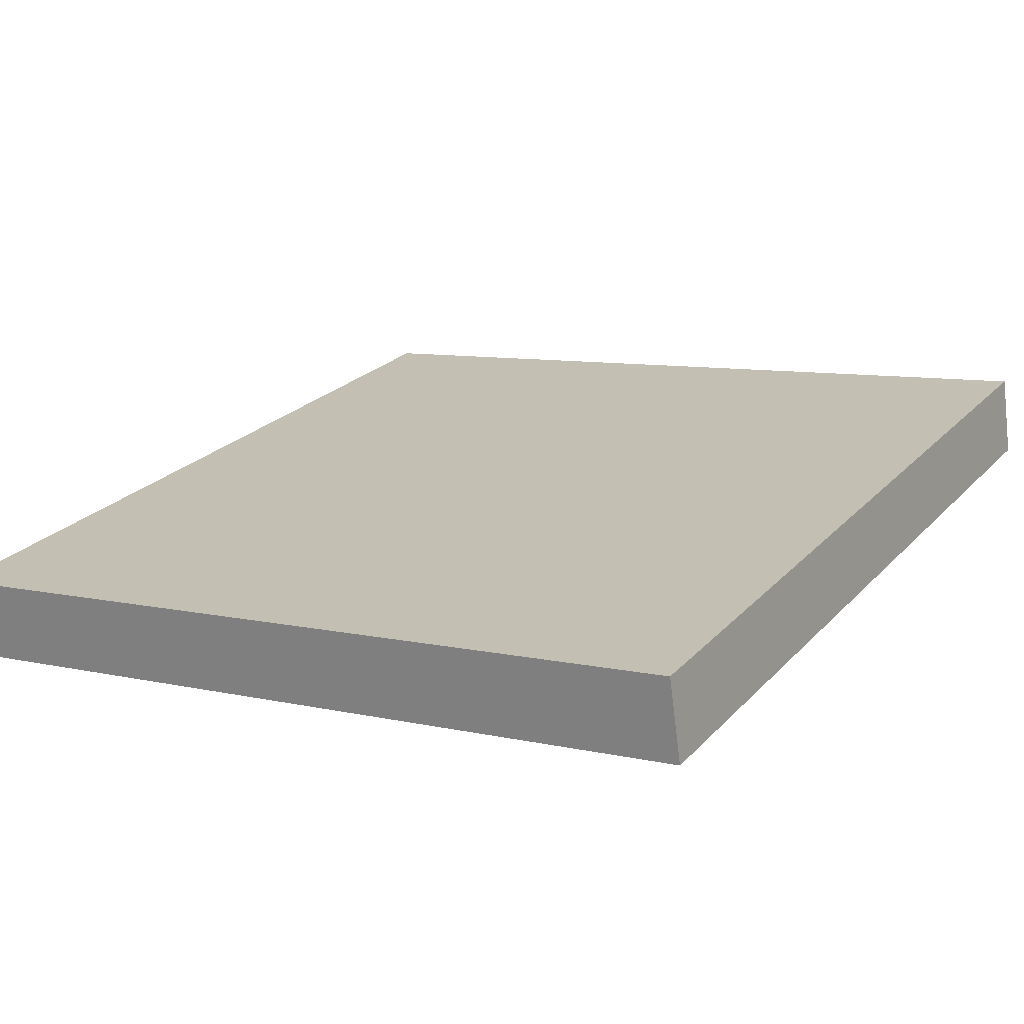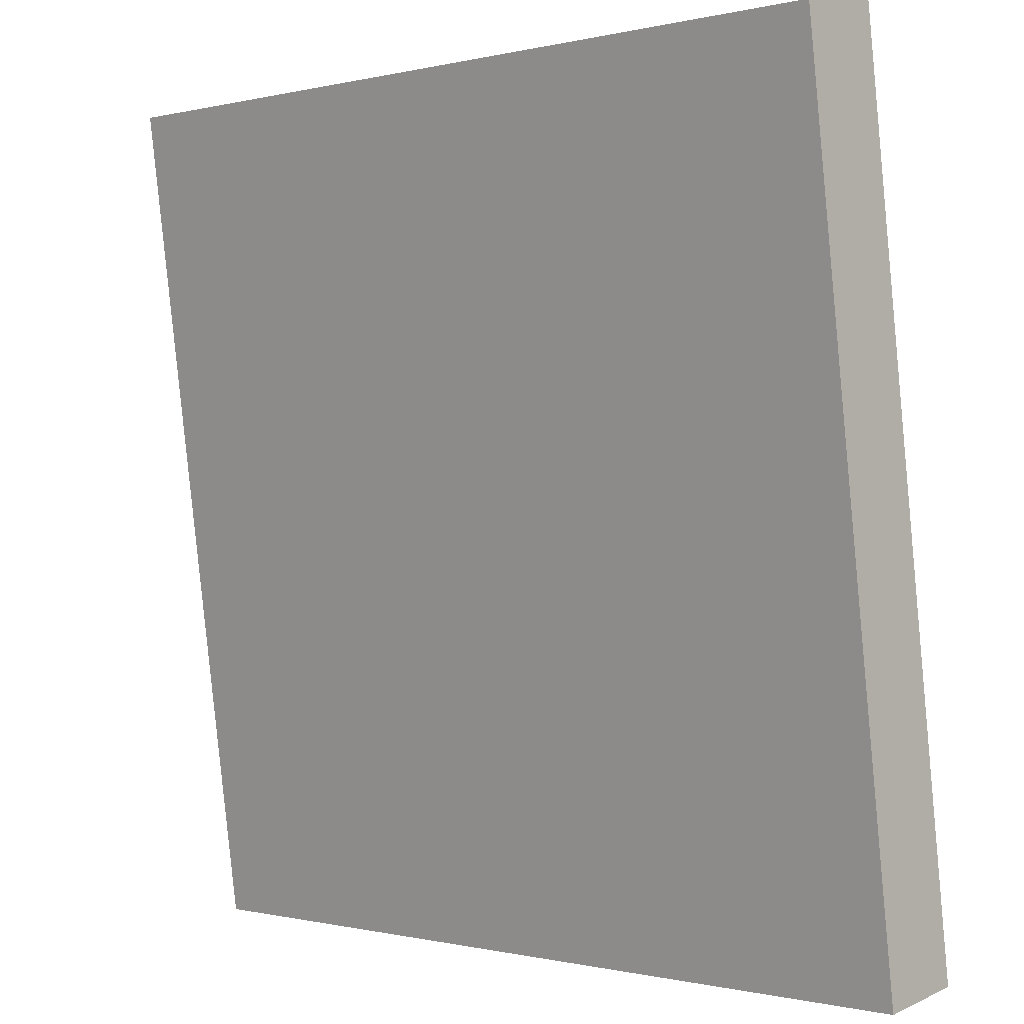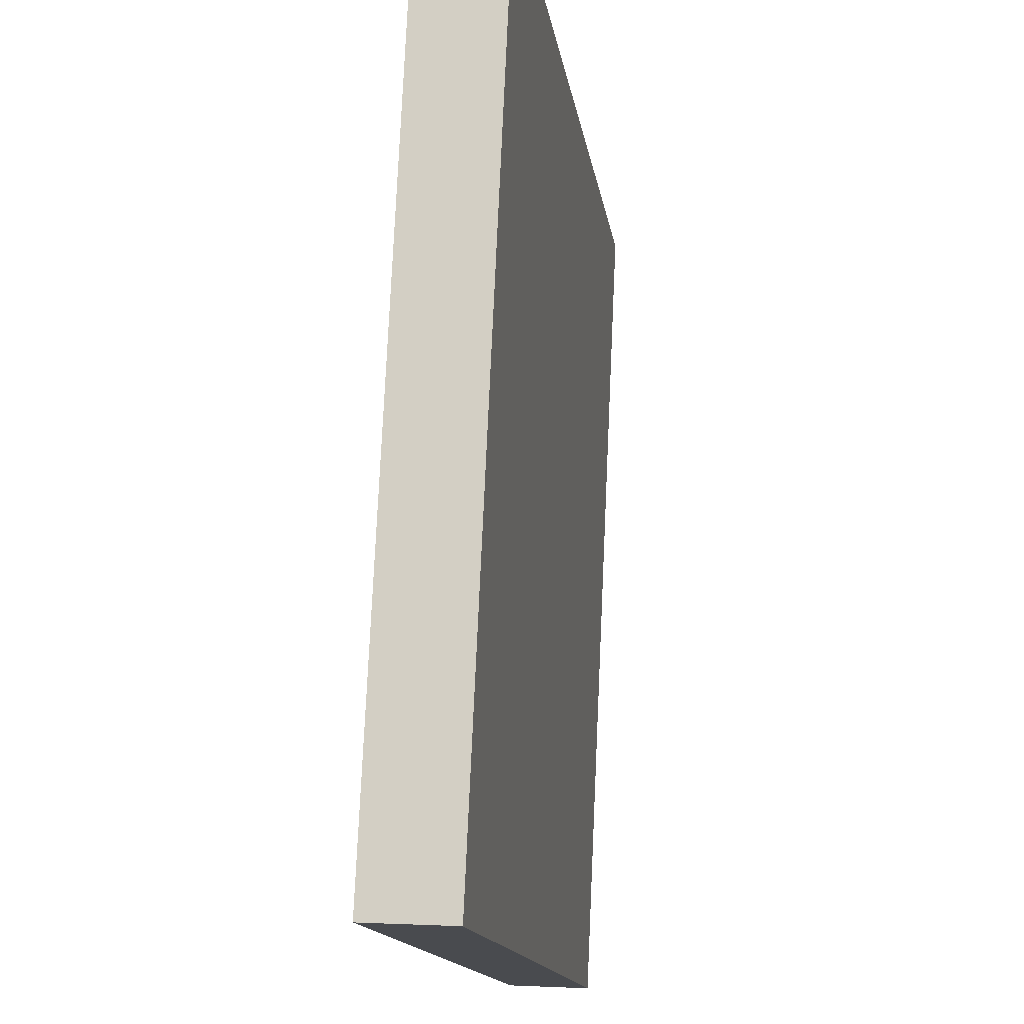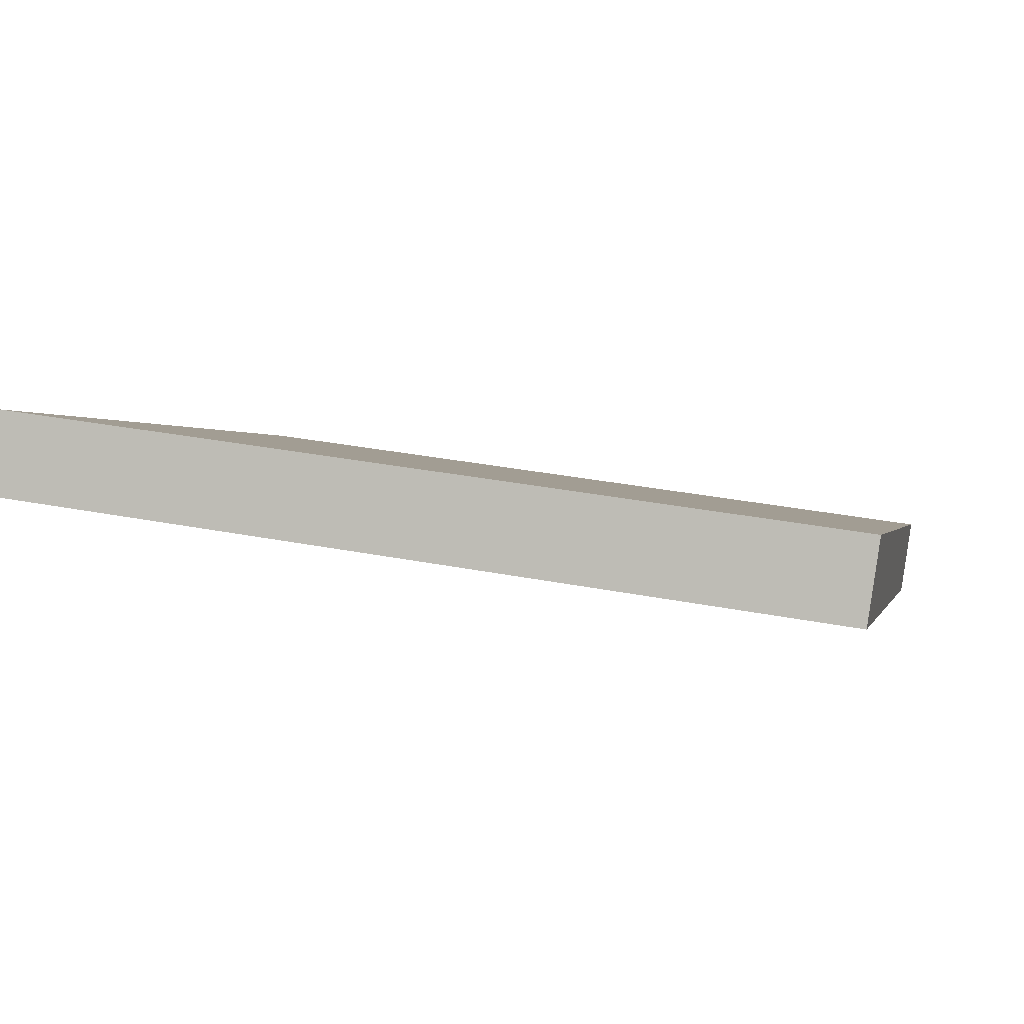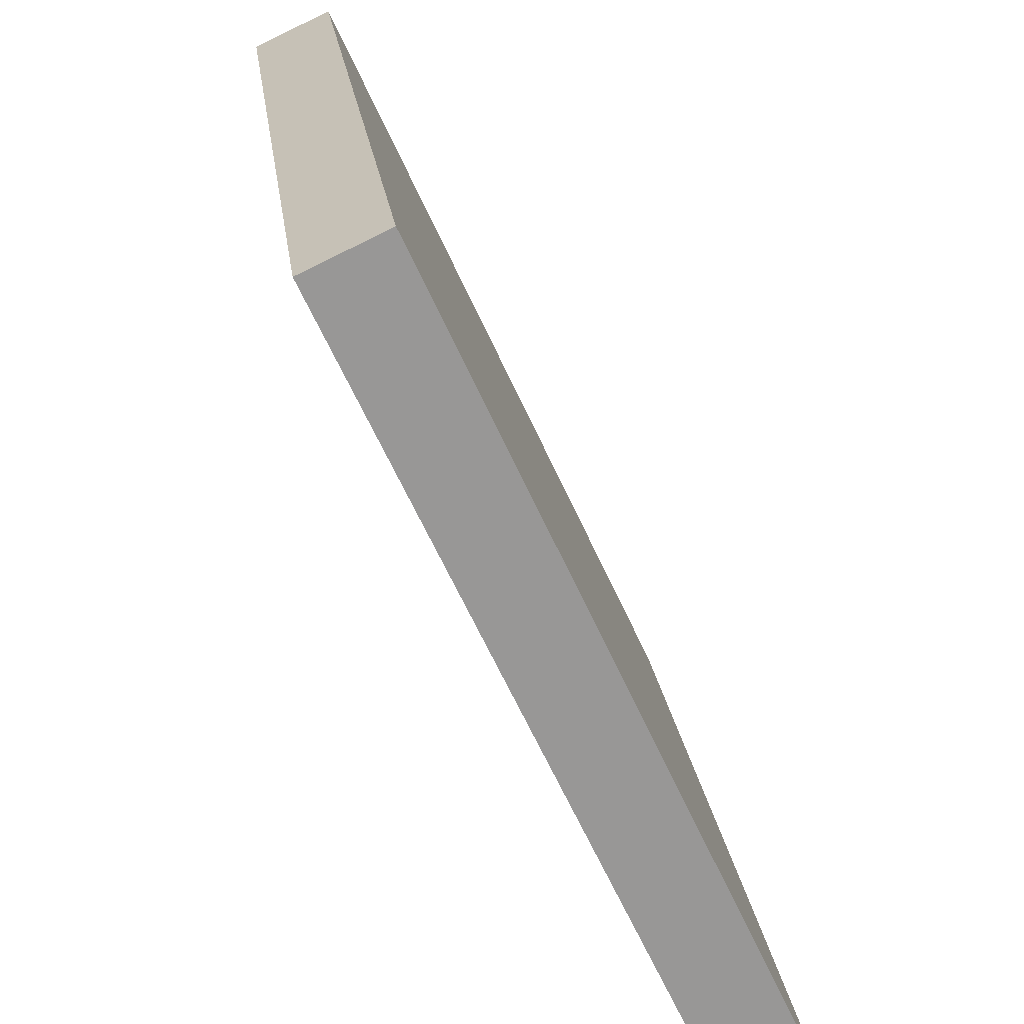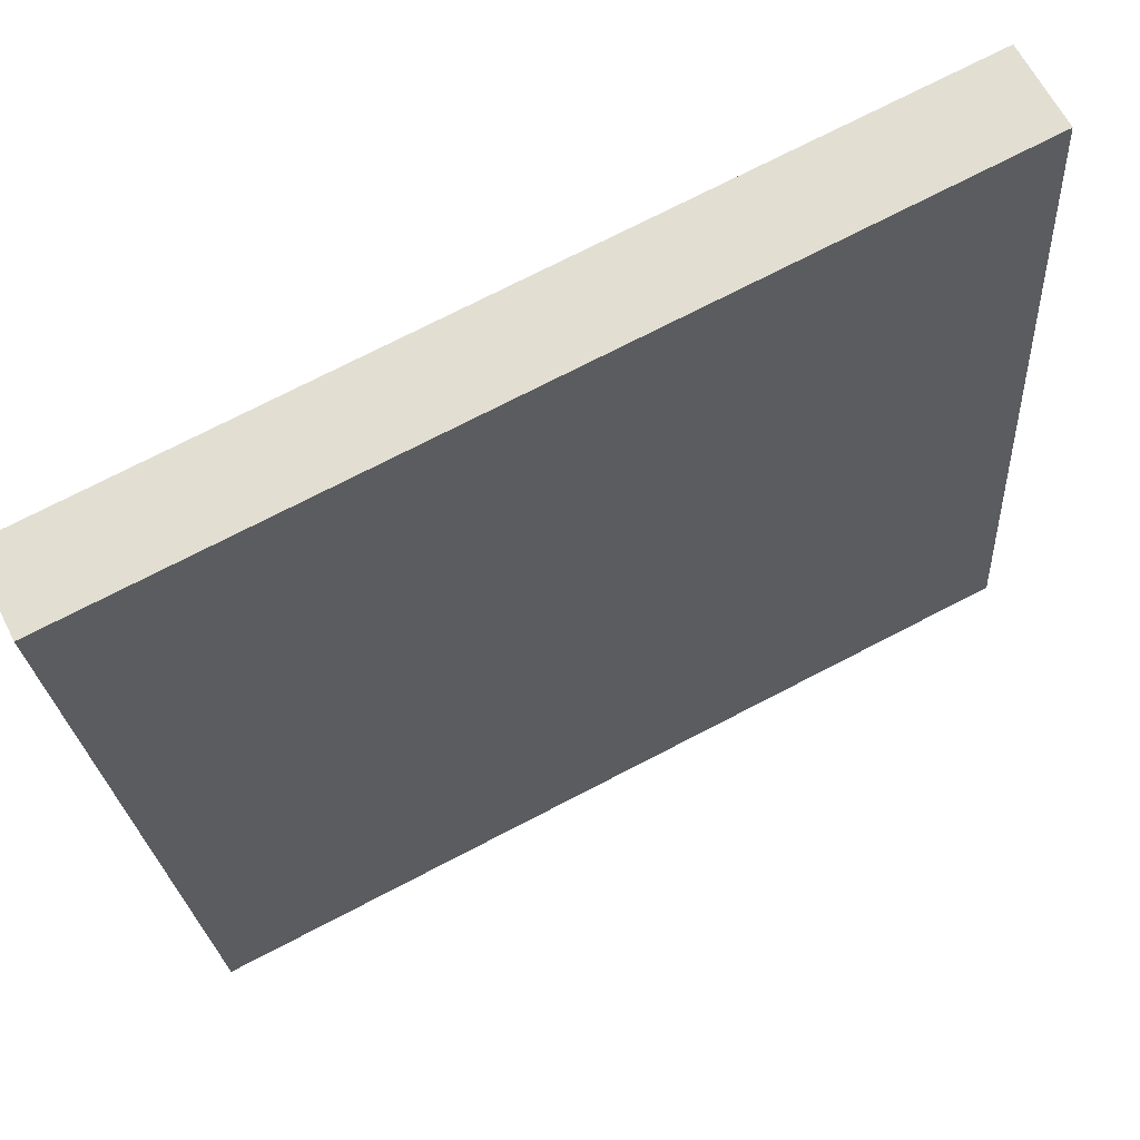
<metadata>
{"format":"obj","ext":"obj","renderer":"f3d","projection":"perspective","resolution":1024,"background":"white","views":[{"elev":23.7,"azim":121.2,"up":"+Y"},{"elev":-0.4,"azim":43.1,"up":"+Z"},{"elev":76.3,"azim":92.6,"up":"+Z"},{"elev":0.3,"azim":-77.5,"up":"+Y"},{"elev":-64.6,"azim":114.6,"up":"+Z"},{"elev":73.3,"azim":152.6,"up":"+Z"}]}
</metadata>
<code>
o mesh337/mesh337-geometry#mesh337-geometry
v 0.6384 -0.1083 0.1648
v 0.5867 -0.1134 0.164
v 0.6384 -0.1134 0.164
v 0.5867 -0.1083 0.1648
v 0.6384 -0.1062 0.1129
v 0.6384 -0.1011 0.1136
v 0.5867 -0.1011 0.1136
v 0.5867 -0.1062 0.1129
f 1 2 3
f 2 1 4
f 3 2 1
f 4 1 2
f 2 5 3
f 3 5 2
f 3 6 1
f 1 6 3
f 1 7 4
f 4 7 1
f 7 2 4
f 4 2 7
f 5 2 8
f 8 2 5
f 6 3 5
f 5 3 6
f 7 1 6
f 6 1 7
f 2 7 8
f 8 7 2
f 7 5 8
f 8 5 7
f 5 7 6
f 6 7 5

</code>
